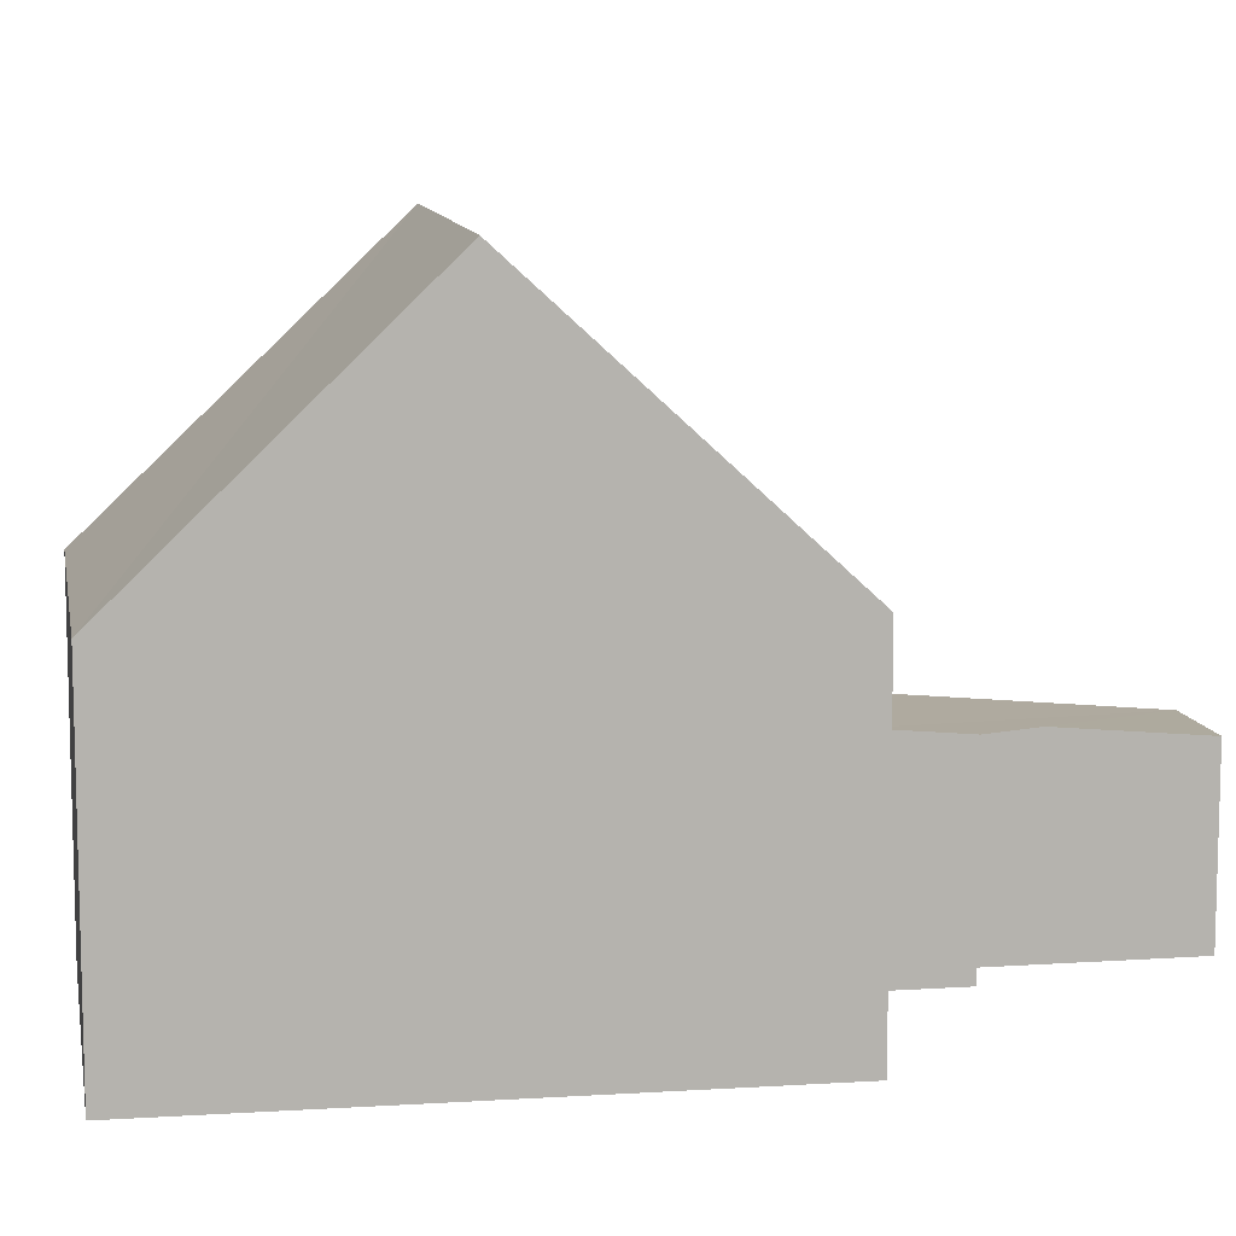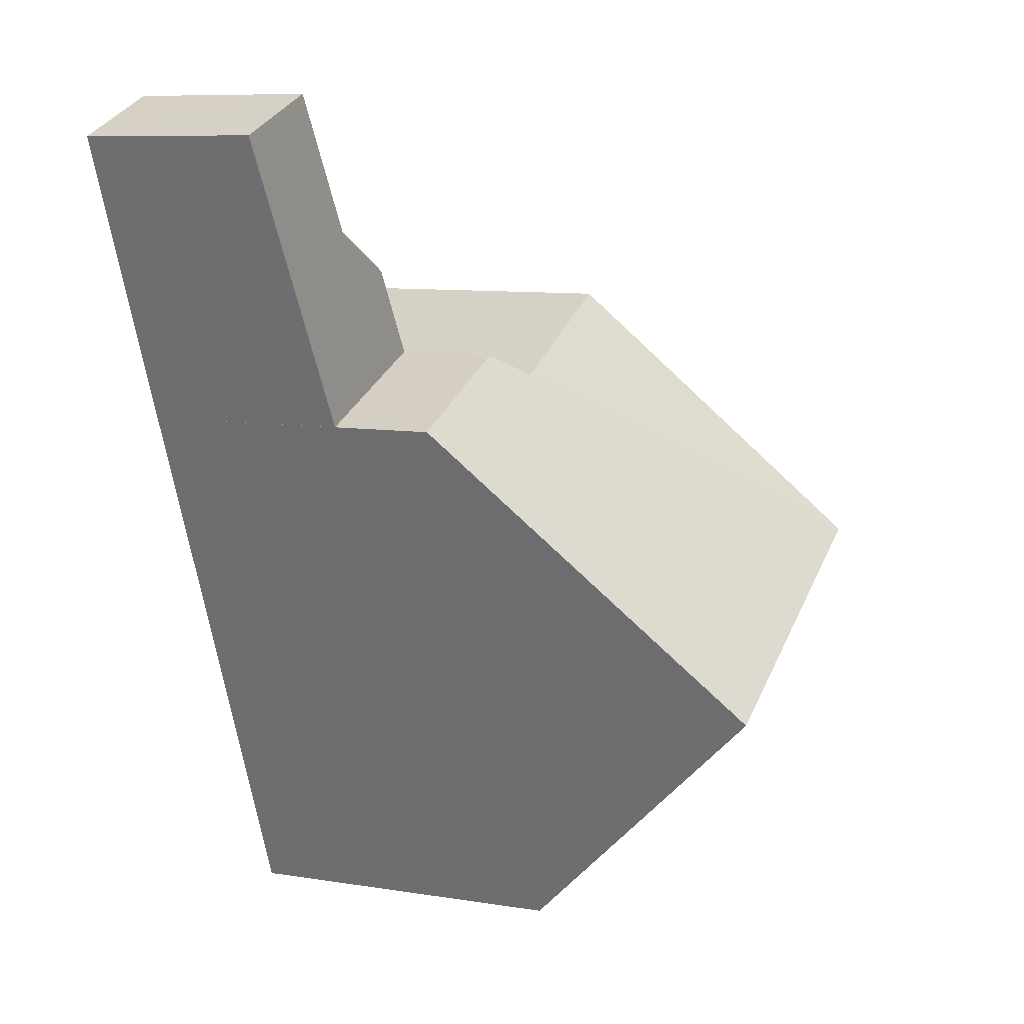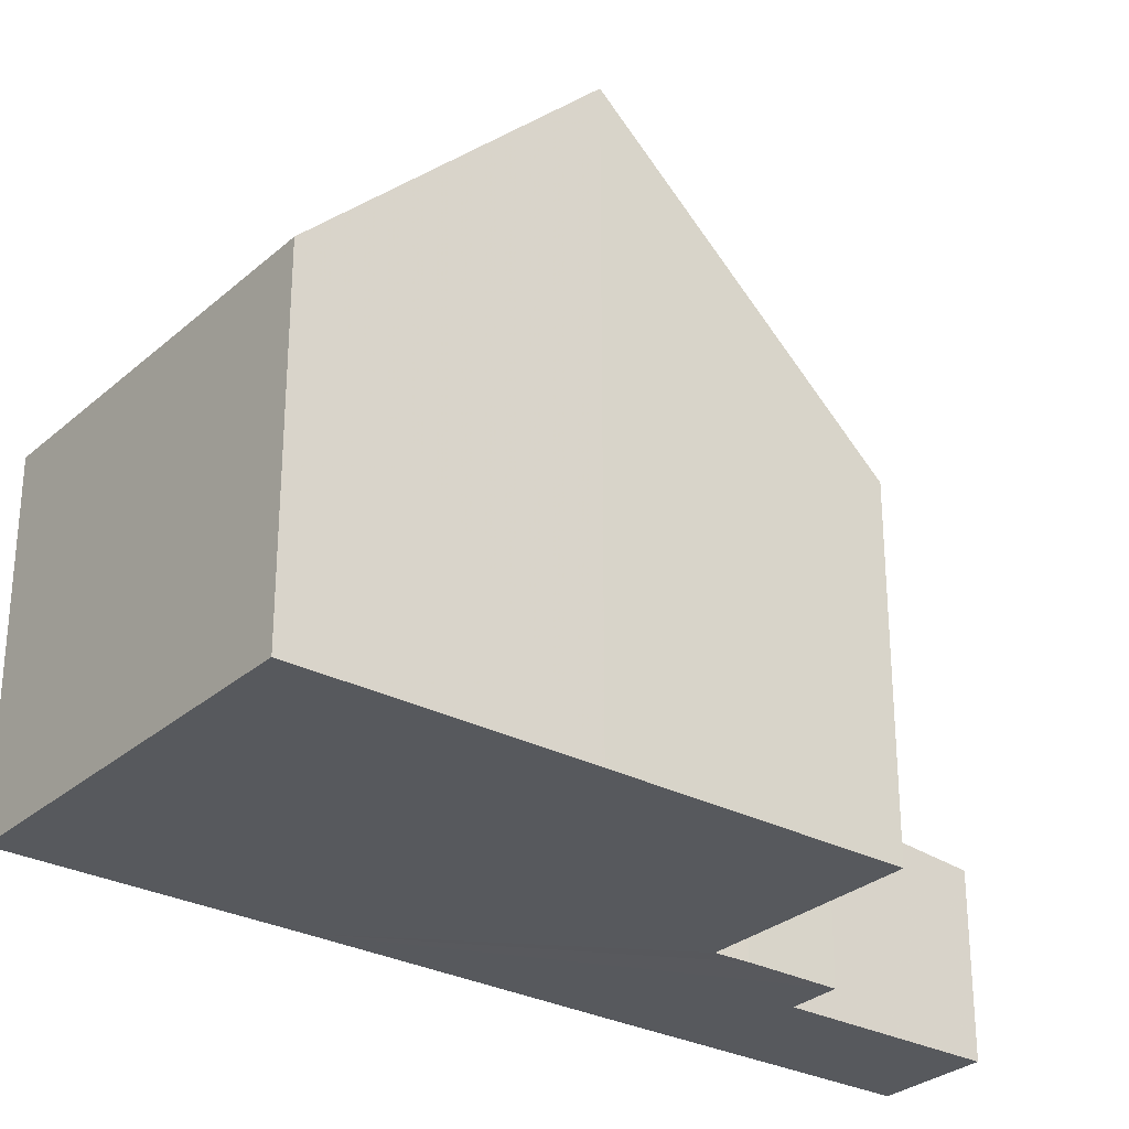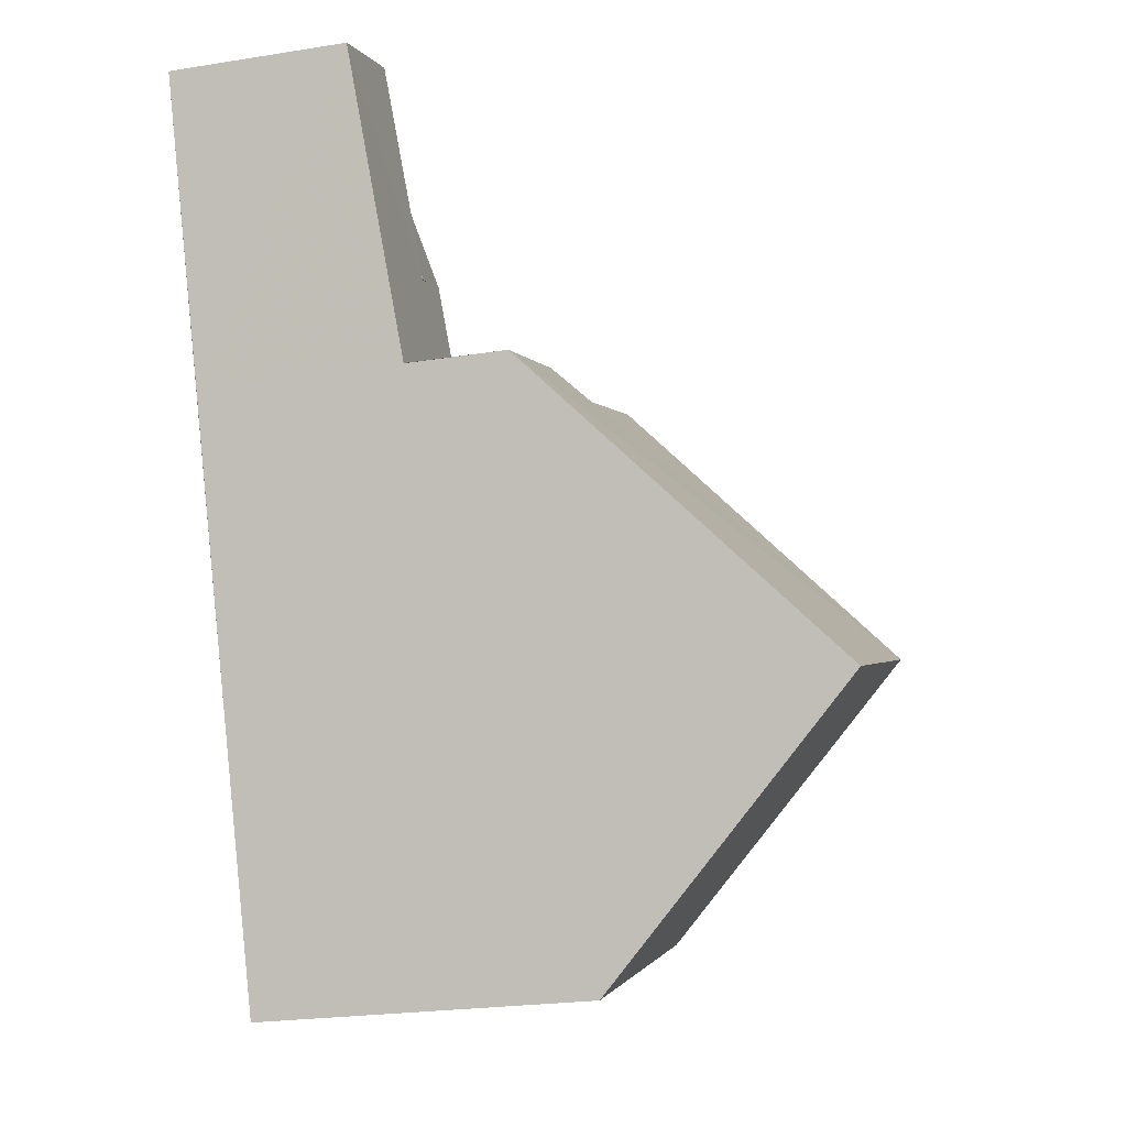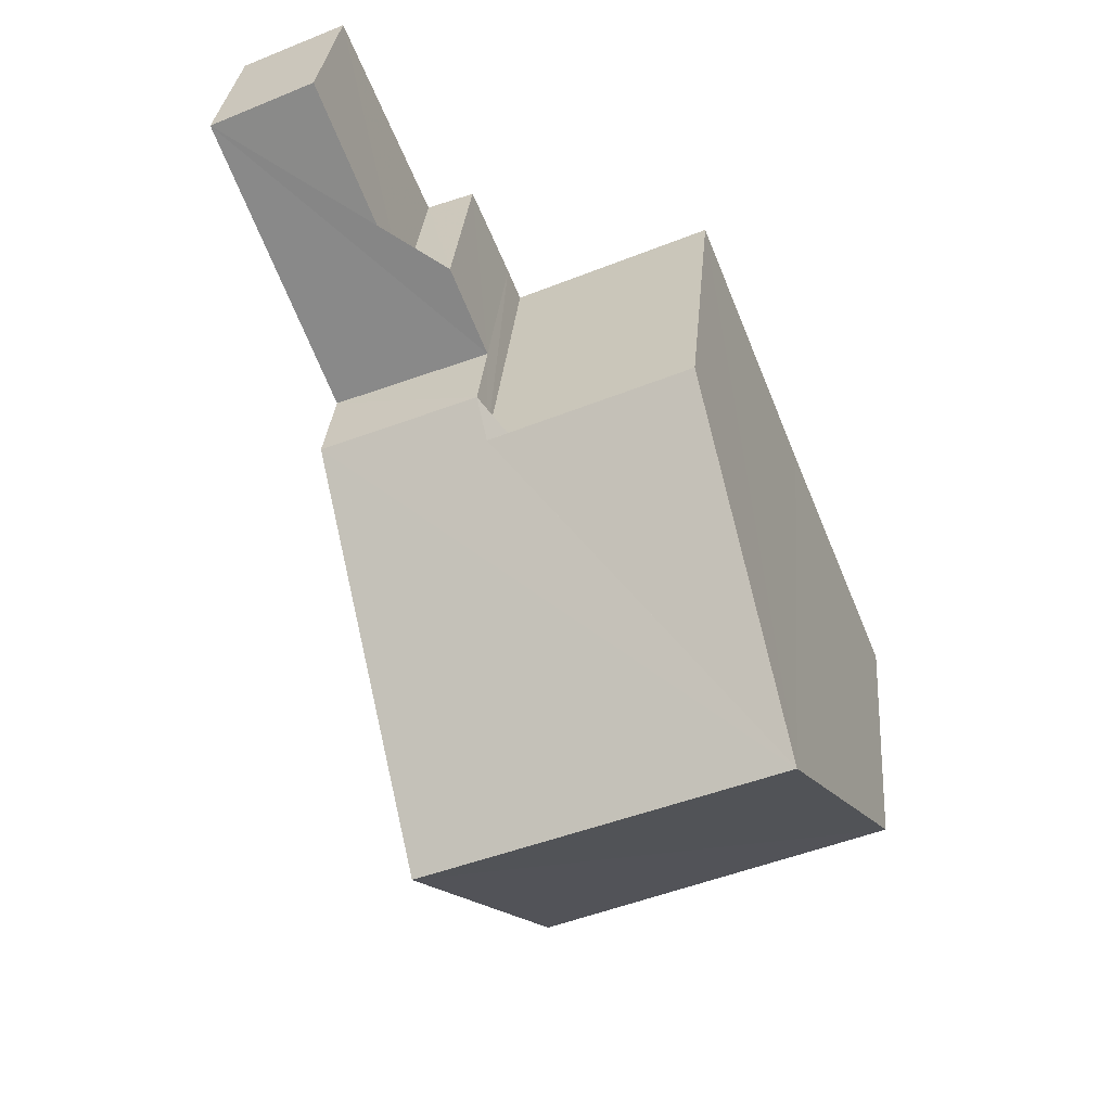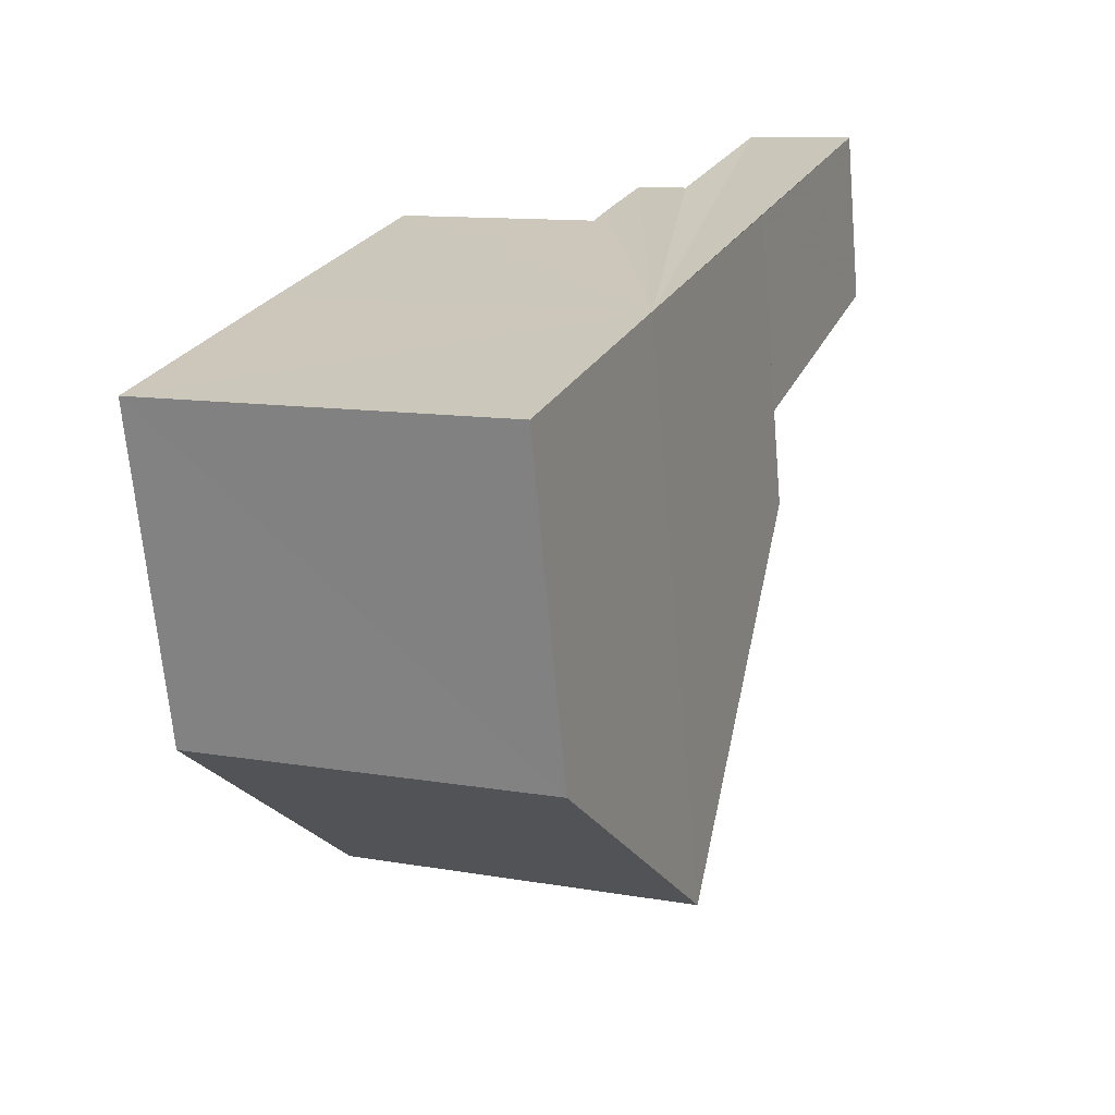
<metadata>
{"format":"obj","ext":"obj","renderer":"f3d","projection":"perspective","resolution":1024,"background":"white","views":[{"elev":10.2,"azim":103.2,"up":"+Z"},{"elev":8.6,"azim":-67.1,"up":"+Y"},{"elev":-29.5,"azim":74.9,"up":"+Z"},{"elev":-24.6,"azim":-75.7,"up":"+Y"},{"elev":29.9,"azim":4.7,"up":"+Y"},{"elev":-67.3,"azim":-175.0,"up":"+Y"}]}
</metadata>
<code>
v 8.557e+04 4.467e+05 -0.284
v 8.557e+04 4.467e+05 -0.284
v 8.557e+04 4.467e+05 -0.284
v 8.557e+04 4.467e+05 -0.284
v 8.557e+04 4.467e+05 -0.284
v 8.557e+04 4.467e+05 -0.284
v 8.558e+04 4.467e+05 -0.284
v 8.558e+04 4.467e+05 -0.284
v 8.558e+04 4.467e+05 -0.284
v 8.558e+04 4.467e+05 -0.284
v 8.558e+04 4.467e+05 -0.284
v 8.558e+04 4.467e+05 -0.284
v 8.558e+04 4.467e+05 2.502
v 8.557e+04 4.467e+05 2.39
v 8.557e+04 4.467e+05 3.808
v 8.557e+04 4.467e+05 2.459
v 8.557e+04 4.467e+05 7.726
v 8.558e+04 4.467e+05 4.211
v 8.558e+04 4.467e+05 4.224
v 8.558e+04 4.467e+05 3.814
v 8.558e+04 4.467e+05 4.182
v 8.558e+04 4.467e+05 7.71
v 8.557e+04 4.467e+05 2.378
v 8.557e+04 4.467e+05 2.126
v 8.557e+04 4.467e+05 2.098
v 8.558e+04 4.467e+05 4.189
f 1 2 3 4 5 6 7 8 9 10 11 12
f 13 7 6 14
f 15 16 2 1 17
f 18 9 8 19
f 19 8 7 13 20
f 21 11 10 22
f 14 6 5 23
f 23 5 4 24
f 24 4 3 25
f 20 13 16 15
f 26 12 11 21
f 17 1 12 26
f 22 10 9 18
f 25 3 2 16
f 17 26 21 22
f 22 18 19 20 15 17
f 25 16 13 14 23 24

</code>
